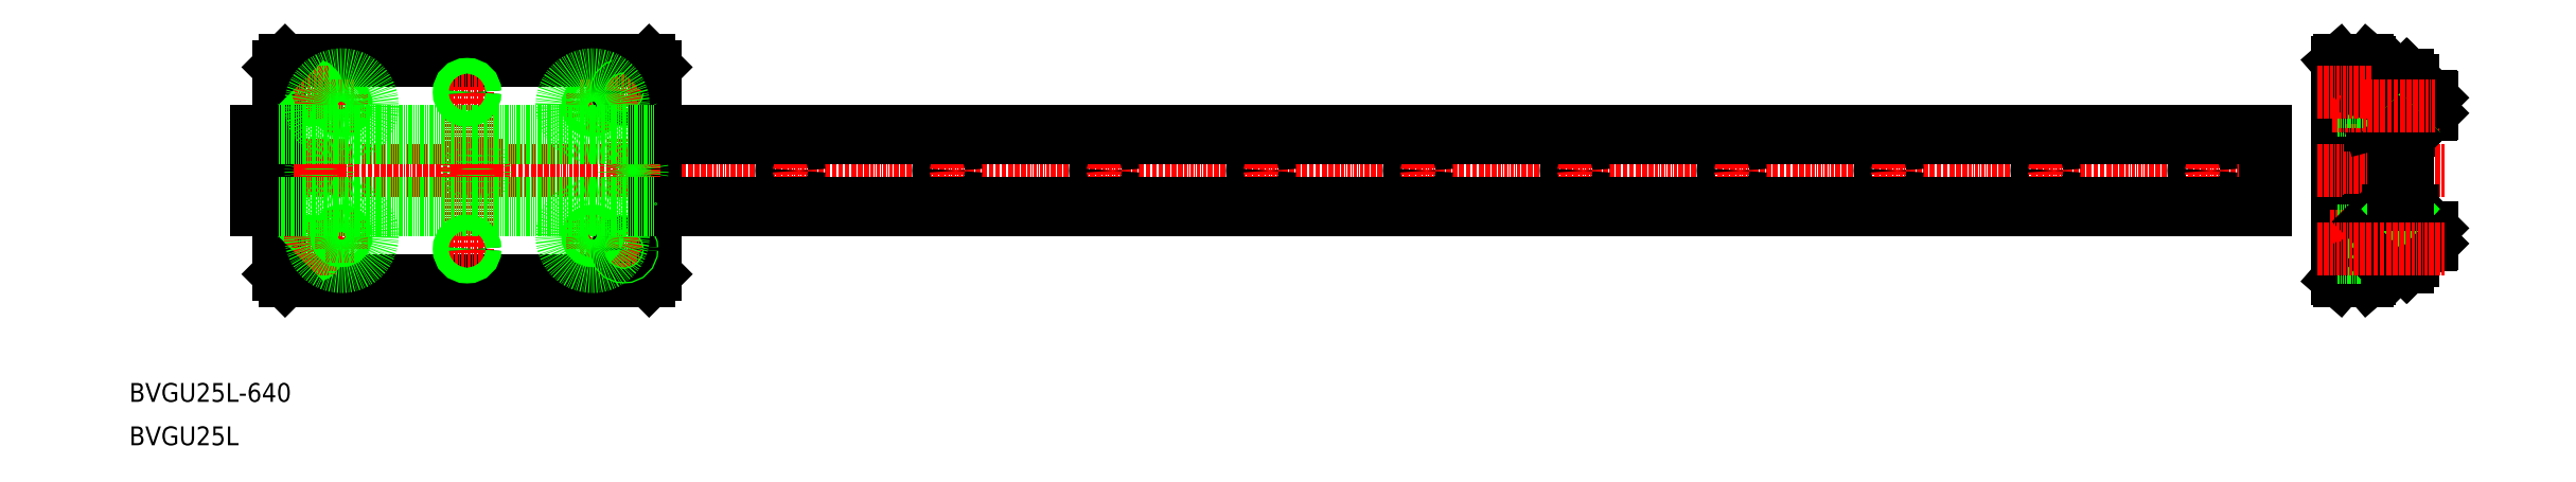
<metadata>
{"format":"dxf","ext":"dxf","renderer":"ezdxf+matplotlib","layout":"modelspace","background":"white","min_lineweight":24,"dpi":150}
</metadata>
<code>
0
SECTION
2
ENTITIES
0
TEXT
8
0
10
140.7
20
62.98
30
0
40
6
1
BVGU25L
0
TEXT
8
0
10
140.7
20
76.83
30
0
40
6
1
BVGU25L-640
0
LINE
8
CENTER
10
174.8
20
150.6
30
0
11
827.4
21
150.6
31
0
0
CIRCLE
8
0
10
288.3
20
171.3
30
0
40
1.229
0
CIRCLE
8
0
10
288.3
20
171.3
30
0
40
1.5
0
CIRCLE
8
0
10
208.3
20
171.3
30
0
40
1.229
0
CIRCLE
8
0
10
208.3
20
171.3
30
0
40
1.5
0
LINE
8
0
10
308.3
20
117.6
30
0
11
308.3
21
183.6
31
0
0
LINE
8
0
10
188.3
20
183.6
30
0
11
188.3
21
117.6
31
0
0
LINE
8
CENTER
10
288.3
20
167.6
30
0
11
288.3
21
175.6
31
0
0
LINE
8
CENTER
10
208.3
20
167.6
30
0
11
208.3
21
175.6
31
0
0
LINE
8
CENTER
10
248.3
20
193.6
30
0
11
248.3
21
112
31
0
0
LINE
8
CENTER
10
198.3
20
182.6
30
0
11
198.3
21
168.3
31
0
0
LINE
8
CENTER
10
298.3
20
182.6
30
0
11
298.3
21
168.1
31
0
0
LINE
8
0
10
190.3
20
115.6
30
0
11
306.3
21
115.6
31
0
0
CIRCLE
8
0
10
198.3
20
125.6
30
0
40
2.067
0
CIRCLE
8
0
10
198.3
20
125.6
30
0
40
2.5
0
LINE
8
CENTER
10
193.3
20
125.6
30
0
11
204.3
21
125.6
31
0
0
LINE
8
CENTER
10
198.3
20
131.7
30
0
11
198.3
21
117.6
31
0
0
LINE
8
0
10
188.3
20
117.6
30
0
11
190.3
21
115.6
31
0
0
CIRCLE
8
0
10
208.3
20
129.8
30
0
40
1.229
0
CIRCLE
8
0
10
208.3
20
129.8
30
0
40
1.5
0
LINE
8
CENTER
10
203.3
20
129.8
30
0
11
212.3
21
129.8
31
0
0
LINE
8
CENTER
10
208.3
20
125.6
30
0
11
208.3
21
134.6
31
0
0
LINE
8
CENTER
10
201.4
20
142.7
30
0
11
201.4
21
159.7
31
0
0
CIRCLE
8
0
10
201.4
20
150.6
30
0
40
2.75
0
LINE
8
CENTER
10
284.3
20
129.8
30
0
11
293.3
21
129.8
31
0
0
LINE
8
CENTER
10
242.3
20
125.6
30
0
11
254.3
21
125.6
31
0
0
CIRCLE
8
0
10
248.3
20
125.6
30
0
40
2.067
0
CIRCLE
8
0
10
248.3
20
125.6
30
0
40
2.5
0
LINE
8
CENTER
10
298.3
20
131.3
30
0
11
298.3
21
117.6
31
0
0
LINE
8
0
10
306.3
20
115.6
30
0
11
308.3
21
117.6
31
0
0
LINE
8
CENTER
10
293.3
20
125.6
30
0
11
303.3
21
125.6
31
0
0
CIRCLE
8
0
10
288.3
20
129.8
30
0
40
1.229
0
CIRCLE
8
0
10
288.3
20
129.8
30
0
40
1.5
0
LINE
8
CENTER
10
288.3
20
125.6
30
0
11
288.3
21
134.6
31
0
0
CIRCLE
8
0
10
298.3
20
125.6
30
0
40
2.5
0
CIRCLE
8
0
10
298.3
20
125.6
30
0
40
2.067
0
LINE
8
CENTER
10
251.4
20
142.7
30
0
11
251.4
21
159.7
31
0
0
CIRCLE
8
0
10
251.4
20
150.6
30
0
40
2.75
0
LINE
8
0
10
306.3
20
185.6
30
0
11
190.3
21
185.6
31
0
0
CIRCLE
8
0
10
198.3
20
175.6
30
0
40
2.067
0
CIRCLE
8
0
10
198.3
20
175.6
30
0
40
2.5
0
LINE
8
CENTER
10
193.3
20
175.6
30
0
11
204.3
21
175.6
31
0
0
LINE
8
0
10
190.3
20
185.6
30
0
11
188.3
21
183.6
31
0
0
LINE
8
CENTER
10
203.3
20
171.3
30
0
11
212.3
21
171.3
31
0
0
LINE
8
CENTER
10
284.3
20
171.3
30
0
11
293.3
21
171.3
31
0
0
LINE
8
CENTER
10
242.3
20
175.6
30
0
11
254.3
21
175.6
31
0
0
CIRCLE
8
0
10
248.3
20
175.6
30
0
40
2.067
0
CIRCLE
8
0
10
248.3
20
175.6
30
0
40
2.5
0
LINE
8
CENTER
10
293.3
20
175.6
30
0
11
303.3
21
175.6
31
0
0
CIRCLE
8
0
10
298.3
20
175.6
30
0
40
2.5
0
CIRCLE
8
0
10
298.3
20
175.6
30
0
40
2.067
0
LINE
8
0
10
308.3
20
183.6
30
0
11
306.3
21
185.6
31
0
0
LINE
8
0
10
868.9
20
174.3
30
0
11
868.9
21
168.3
31
0
0
LINE
8
0
10
868.4
20
168.3
30
0
11
868.4
21
174.3
31
0
0
LINE
8
0
10
854.5
20
116
30
0
11
854.5
21
185.1
31
0
0
LINE
8
0
10
844.5
20
185.1
30
0
11
844.5
21
116
31
0
0
LINE
8
0
10
864.2
20
179.5
30
0
11
864.2
21
163.2
31
0
0
LINE
8
0
10
864.2
20
179.5
30
0
11
864.2
21
163.2
31
0
0
LINE
8
0
10
864.8
20
179.5
30
0
11
864.8
21
163.2
31
0
0
LINE
8
0
10
864.8
20
179.5
30
0
11
864.8
21
163.2
31
0
0
LINE
8
0
10
862.4
20
161.6
30
0
11
862.4
21
181.1
31
0
0
LINE
8
0
10
862.6
20
181.1
30
0
11
862.6
21
161.6
31
0
0
LINE
8
0
10
860.6
20
179.3
30
0
11
860.6
21
163.4
31
0
0
ARC
8
0
10
849.6
20
171
30
0
40
10.93
50
344.7
51
15.28
0
ARC
8
0
10
865.4
20
171
30
0
40
10.93
50
164.7
51
195.3
0
LINE
8
0
10
854.5
20
175.4
30
0
11
854.5
21
166.7
31
0
0
LINE
8
0
10
874.5
20
173.8
30
0
11
874.5
21
168.9
31
0
0
LINE
8
0
10
874.2
20
174.1
30
0
11
874.2
21
168.6
31
0
0
LINE
8
0
10
868.9
20
174.1
30
0
11
868.9
21
168.6
31
0
0
LINE
8
0
10
866.6
20
181.1
30
0
11
866.6
21
161.6
31
0
0
LINE
8
0
10
866.4
20
161.6
30
0
11
866.4
21
181.1
31
0
0
LINE
8
0
10
868.4
20
179.3
30
0
11
868.4
21
163.4
31
0
0
LINE
8
0
10
868.4
20
179.3
30
0
11
868.4
21
163.4
31
0
0
LINE
8
CENTER
10
837.9
20
150.6
30
0
11
878.5
21
150.6
31
0
0
LINE
8
0
10
866.6
20
120
30
0
11
868.4
21
121.8
31
0
0
LINE
8
CENTER
10
856.9
20
129.8
30
0
11
841.9
21
129.8
31
0
0
LINE
8
0
10
866.6
20
139.5
30
0
11
868.4
21
137.7
31
0
0
LINE
8
0
10
866.6
20
161.6
30
0
11
868.4
21
163.4
31
0
0
LINE
8
0
10
864.5
20
137.7
30
0
11
862.6
21
139.5
31
0
0
LINE
8
0
10
862.4
20
139.5
30
0
11
860.6
21
137.7
31
0
0
LINE
8
0
10
864.5
20
137.7
30
0
11
866.4
21
139.5
31
0
0
LINE
8
0
10
866.6
20
120
30
0
11
866.6
21
139.5
31
0
0
LINE
8
0
10
862.4
20
139.5
30
0
11
862.4
21
120
31
0
0
LINE
8
0
10
866.4
20
139.5
30
0
11
866.4
21
120
31
0
0
LINE
8
0
10
862.6
20
120
30
0
11
862.6
21
139.5
31
0
0
LINE
8
0
10
864.2
20
121.6
30
0
11
864.2
21
137.9
31
0
0
LINE
8
0
10
864.2
20
121.6
30
0
11
864.2
21
137.9
31
0
0
LINE
8
0
10
864.8
20
121.6
30
0
11
864.8
21
137.9
31
0
0
LINE
8
0
10
864.8
20
121.6
30
0
11
864.8
21
137.9
31
0
0
LINE
8
0
10
864.2
20
121.6
30
0
11
862.6
21
120
31
0
0
LINE
8
0
10
862.4
20
120
30
0
11
860.6
21
121.8
31
0
0
LINE
8
0
10
864.8
20
121.6
30
0
11
866.4
21
120
31
0
0
LINE
8
0
10
845
20
115.6
30
0
11
854
21
115.6
31
0
0
LINE
8
0
10
844.5
20
116
30
0
11
845
21
115.6
31
0
0
LINE
8
0
10
854
20
115.6
30
0
11
854.5
21
116
31
0
0
LINE
8
0
10
862.6
20
120
30
0
11
862.4
21
120
31
0
0
LINE
8
0
10
866.6
20
120
30
0
11
866.4
21
120
31
0
0
LINE
8
0
10
860.1
20
134.8
30
0
11
855
21
134.8
31
0
0
LINE
8
0
10
860.1
20
124.8
30
0
11
855
21
124.8
31
0
0
LINE
8
0
10
854.5
20
134.3
30
0
11
854.5
21
125.3
31
0
0
LINE
8
0
10
855
20
134.8
30
0
11
855
21
124.8
31
0
0
LINE
8
0
10
844.5
20
128.3
30
0
11
854.5
21
128.3
31
0
0
LINE
8
0
10
844.5
20
128.5
30
0
11
854.5
21
128.5
31
0
0
LINE
8
0
10
844.5
20
123.5
30
0
11
854.5
21
123.5
31
0
0
LINE
8
0
10
844.5
20
127.6
30
0
11
854.5
21
127.6
31
0
0
LINE
8
0
10
844.5
20
123.1
30
0
11
854.5
21
123.1
31
0
0
LINE
8
0
10
844.5
20
128.1
30
0
11
854.5
21
128.1
31
0
0
LINE
8
0
10
855
20
124.8
30
0
11
854.5
21
125.3
31
0
0
LINE
8
0
10
844.5
20
131
30
0
11
854.5
21
131
31
0
0
LINE
8
0
10
844.5
20
131.3
30
0
11
854.5
21
131.3
31
0
0
LINE
8
0
10
855
20
134.8
30
0
11
854.5
21
134.3
31
0
0
LINE
8
0
10
860.6
20
134.3
30
0
11
860.6
21
125.3
31
0
0
LINE
8
0
10
860.1
20
134.8
30
0
11
860.1
21
124.8
31
0
0
LINE
8
0
10
860.6
20
121.8
30
0
11
860.6
21
137.7
31
0
0
LINE
8
0
10
860.1
20
124.8
30
0
11
860.6
21
125.3
31
0
0
ARC
8
0
10
864.5
20
121.8
30
0
40
0.254
50
0
51
180
0
LINE
8
0
10
860.6
20
134.3
30
0
11
860.1
21
134.8
31
0
0
ARC
8
0
10
864.5
20
137.7
30
0
40
0.254
50
180
51
0
0
LINE
8
0
10
862.6
20
139.5
30
0
11
862.4
21
139.5
31
0
0
LINE
8
0
10
866.6
20
139.5
30
0
11
866.4
21
139.5
31
0
0
LINE
8
0
10
860.2
20
168.2
30
0
11
854.9
21
168.2
31
0
0
LINE
8
0
10
860.2
20
165.3
30
0
11
854.9
21
165.3
31
0
0
LINE
8
0
10
844.5
20
170.1
30
0
11
854.5
21
170.1
31
0
0
LINE
8
0
10
844.5
20
169.8
30
0
11
854.5
21
169.8
31
0
0
LINE
8
0
10
854.5
20
166.7
30
0
11
854.9
21
165.3
31
0
0
ARC
8
0
10
857.4
20
166.7
30
0
40
2.901
50
150.1
51
180.2
0
LINE
8
0
10
864.5
20
163.4
30
0
11
862.6
21
161.6
31
0
0
LINE
8
0
10
862.4
20
161.6
30
0
11
860.6
21
163.4
31
0
0
LINE
8
0
10
864.5
20
163.4
30
0
11
866.4
21
161.6
31
0
0
LINE
8
0
10
862.6
20
161.6
30
0
11
862.4
21
161.6
31
0
0
LINE
8
0
10
866.6
20
161.6
30
0
11
866.4
21
161.6
31
0
0
LINE
8
0
10
860.6
20
166.7
30
0
11
860.2
21
165.3
31
0
0
ARC
8
0
10
858.3
20
166.9
30
0
40
2.283
50
355.5
51
34.15
0
ARC
8
0
10
864.5
20
163.4
30
0
40
0.254
50
0
51
180
0
LINE
8
0
10
868.9
20
132.8
30
0
11
868.9
21
126.8
31
0
0
LINE
8
0
10
868.4
20
126.8
30
0
11
868.4
21
132.8
31
0
0
LINE
8
0
10
874.2
20
127
30
0
11
874.2
21
132.5
31
0
0
LINE
8
0
10
868.9
20
127
30
0
11
868.9
21
132.5
31
0
0
LINE
8
0
10
874.5
20
127.3
30
0
11
874.5
21
132.2
31
0
0
LINE
8
0
10
868.4
20
121.8
30
0
11
868.4
21
137.7
31
0
0
LINE
8
0
10
868.4
20
121.8
30
0
11
868.4
21
137.7
31
0
0
LINE
8
0
10
874.2
20
127
30
0
11
868.9
21
127
31
0
0
LINE
8
0
10
868.9
20
126.8
30
0
11
868.4
21
126.8
31
0
0
LINE
8
0
10
868.9
20
126.8
30
0
11
868.4
21
126.8
31
0
0
LINE
8
0
10
868.9
20
126.8
30
0
11
868.9
21
127
31
0
0
LINE
8
0
10
874.2
20
127
30
0
11
874.5
21
127.3
31
0
0
LINE
8
0
10
874.2
20
132.5
30
0
11
868.9
21
132.5
31
0
0
LINE
8
0
10
868.4
20
132.8
30
0
11
868.9
21
132.8
31
0
0
LINE
8
0
10
868.9
20
132.8
30
0
11
868.4
21
132.8
31
0
0
LINE
8
0
10
868.9
20
132.8
30
0
11
868.9
21
132.5
31
0
0
LINE
8
0
10
874.2
20
132.5
30
0
11
874.5
21
132.2
31
0
0
LINE
8
0
10
874.2
20
168.6
30
0
11
868.9
21
168.6
31
0
0
LINE
8
0
10
868.9
20
168.3
30
0
11
868.4
21
168.3
31
0
0
LINE
8
0
10
868.9
20
168.3
30
0
11
868.4
21
168.3
31
0
0
LINE
8
0
10
868.9
20
168.3
30
0
11
868.9
21
168.6
31
0
0
LINE
8
0
10
874.2
20
168.6
30
0
11
874.5
21
168.9
31
0
0
LINE
8
0
10
866.6
20
181.1
30
0
11
868.4
21
179.3
31
0
0
LINE
8
CENTER
10
842.6
20
171.3
30
0
11
876.8
21
171.3
31
0
0
LINE
8
0
10
860.2
20
173.9
30
0
11
854.9
21
173.9
31
0
0
LINE
8
0
10
860.2
20
176.8
30
0
11
854.9
21
176.8
31
0
0
LINE
8
0
10
844.5
20
172.6
30
0
11
854.5
21
172.6
31
0
0
LINE
8
0
10
844.5
20
172.8
30
0
11
854.5
21
172.8
31
0
0
LINE
8
0
10
844.5
20
173.5
30
0
11
854.5
21
173.5
31
0
0
LINE
8
0
10
844.5
20
177.6
30
0
11
854.5
21
177.6
31
0
0
LINE
8
0
10
844.5
20
173.1
30
0
11
854.5
21
173.1
31
0
0
LINE
8
0
10
844.5
20
178.1
30
0
11
854.5
21
178.1
31
0
0
ARC
8
0
10
857.4
20
175.4
30
0
40
2.887
50
180
51
210
0
LINE
8
0
10
854.5
20
175.4
30
0
11
854.9
21
176.8
31
0
0
LINE
8
0
10
854
20
185.6
30
0
11
845
21
185.6
31
0
0
LINE
8
0
10
845
20
185.6
30
0
11
844.5
21
185.1
31
0
0
LINE
8
0
10
854.5
20
185.1
30
0
11
854
21
185.6
31
0
0
ARC
8
0
10
857.7
20
175.4
30
0
40
2.887
50
330
51
360
0
LINE
8
0
10
860.8
20
171.3
30
0
11
860.8
21
171.3
31
0
0
LINE
8
0
10
860.6
20
175.4
30
0
11
860.2
21
176.8
31
0
0
LINE
8
0
10
862.4
20
181.1
30
0
11
860.6
21
179.3
31
0
0
LINE
8
0
10
864.8
20
179.5
30
0
11
866.4
21
181.1
31
0
0
LINE
8
0
10
864.2
20
179.5
30
0
11
862.6
21
181.1
31
0
0
ARC
8
0
10
864.5
20
179.3
30
0
40
0.254
50
180
51
0
0
LINE
8
0
10
862.6
20
181.1
30
0
11
862.4
21
181.1
31
0
0
LINE
8
0
10
866.6
20
181.1
30
0
11
866.4
21
181.1
31
0
0
LINE
8
0
10
874.2
20
174.1
30
0
11
868.9
21
174.1
31
0
0
LINE
8
0
10
868.4
20
174.3
30
0
11
868.9
21
174.3
31
0
0
LINE
8
0
10
868.9
20
174.3
30
0
11
868.4
21
174.3
31
0
0
LINE
8
0
10
868.9
20
174.3
30
0
11
868.9
21
174.1
31
0
0
LINE
8
0
10
874.2
20
174.1
30
0
11
874.5
21
173.8
31
0
0
LINE
8
CENTER
10
860.2
20
150.6
30
0
11
868.7
21
150.6
31
0
0
LINE
8
0
10
866.7
20
147.8
30
0
11
862.2
21
147.8
31
0
0
LINE
8
0
10
866.7
20
153.3
30
0
11
862.2
21
153.3
31
0
0
LINE
8
0
10
864.5
20
163.4
30
0
11
865.1
21
162.8
31
0
0
LINE
8
0
10
864.5
20
163.4
30
0
11
863.9
21
162.8
31
0
0
LINE
8
0
10
864.5
20
162.5
30
0
11
864.5
21
162.5
31
0
0
ARC
8
0
10
864.5
20
162.2
30
0
40
0.8933
50
45
51
135
0
LINE
8
0
10
863.9
20
162.8
30
0
11
862.2
21
161.2
31
0
0
LINE
8
0
10
865.1
20
162.8
30
0
11
866.7
21
161.2
31
0
0
LINE
8
0
10
865.1
20
138.3
30
0
11
866.7
21
139.9
31
0
0
LINE
8
0
10
863.9
20
138.3
30
0
11
862.2
21
139.9
31
0
0
ARC
8
0
10
864.5
20
138.9
30
0
40
0.8933
50
225
51
315
0
LINE
8
CENTER
10
801.4
20
143.7
30
0
11
801.4
21
160.8
31
0
0
CIRCLE
8
0
10
801.4
20
150.6
30
0
40
2.75
0
LINE
8
CENTER
10
751.4
20
143.7
30
0
11
751.4
21
160.8
31
0
0
CIRCLE
8
0
10
751.4
20
150.6
30
0
40
2.75
0
LINE
8
CENTER
10
701.4
20
143.7
30
0
11
701.4
21
160.8
31
0
0
CIRCLE
8
0
10
701.4
20
150.6
30
0
40
2.75
0
LINE
8
CENTER
10
651.4
20
143.7
30
0
11
651.4
21
160.8
31
0
0
CIRCLE
8
0
10
651.4
20
150.6
30
0
40
2.75
0
LINE
8
CENTER
10
601.4
20
143.7
30
0
11
601.4
21
160.8
31
0
0
CIRCLE
8
0
10
601.4
20
150.6
30
0
40
2.75
0
LINE
8
CENTER
10
551.4
20
143.7
30
0
11
551.4
21
160.8
31
0
0
CIRCLE
8
0
10
551.4
20
150.6
30
0
40
2.75
0
LINE
8
CENTER
10
501.4
20
143.7
30
0
11
501.4
21
160.8
31
0
0
CIRCLE
8
0
10
501.4
20
150.6
30
0
40
2.75
0
LINE
8
CENTER
10
451.4
20
143.7
30
0
11
451.4
21
160.8
31
0
0
CIRCLE
8
0
10
451.4
20
150.6
30
0
40
2.75
0
LINE
8
CENTER
10
401.4
20
143.7
30
0
11
401.4
21
160.8
31
0
0
CIRCLE
8
0
10
401.4
20
150.6
30
0
40
2.75
0
LINE
8
CENTER
10
351.4
20
143.7
30
0
11
351.4
21
160.8
31
0
0
CIRCLE
8
0
10
351.4
20
150.6
30
0
40
2.75
0
LINE
8
CENTER
10
301.4
20
143.7
30
0
11
301.4
21
160.8
31
0
0
CIRCLE
8
0
10
301.4
20
150.6
30
0
40
2.75
0
LINE
8
CENTER
10
251.4
20
143.7
30
0
11
251.4
21
160.8
31
0
0
LINE
8
CENTER
10
201.4
20
143.7
30
0
11
201.4
21
160.8
31
0
0
LINE
8
0
10
181.4
20
140
30
0
11
188.3
21
140
31
0
0
LINE
8
0
10
181.4
20
161.2
30
0
11
188.3
21
161.2
31
0
0
LINE
8
0
10
864.5
20
138.6
30
0
11
864.5
21
138.6
31
0
0
LINE
8
0
10
864.5
20
162.5
30
0
11
864.5
21
162.5
31
0
0
LINE
8
0
10
864.5
20
137.7
30
0
11
863.9
21
138.3
31
0
0
LINE
8
0
10
864.5
20
137.7
30
0
11
865.1
21
138.3
31
0
0
LINE
8
0
10
181.4
20
163.1
30
0
11
188.3
21
163.1
31
0
0
LINE
8
0
10
866.7
20
161.2
30
0
11
866.7
21
139.9
31
0
0
LINE
8
0
10
862.2
20
161.2
30
0
11
862.2
21
139.9
31
0
0
LINE
8
0
10
821.4
20
138.1
30
0
11
821.4
21
163.1
31
0
0
LINE
8
0
10
181.4
20
138.1
30
0
11
181.4
21
163.1
31
0
0
LINE
8
CENTER
10
837.9
20
175.6
30
0
11
855.9
21
175.6
31
0
0
LINE
8
CENTER
10
837.9
20
125.6
30
0
11
878.5
21
125.6
31
0
0
CIRCLE
8
0
10
288.3
20
129.8
30
0
40
9.778
0
CIRCLE
8
0
10
208.3
20
129.8
30
0
40
9.778
0
CIRCLE
8
0
10
288.3
20
171.3
30
0
40
9.778
0
CIRCLE
8
0
10
208.3
20
171.3
30
0
40
9.778
0
LINE
8
CENTER
10
852.3
20
171
30
0
11
875.5
21
171
31
0
0
LINE
8
0
10
181.4
20
138.1
30
0
11
188.3
21
138.1
31
0
0
LINE
8
0
10
308.3
20
161.2
30
0
11
821.4
21
161.2
31
0
0
LINE
8
0
10
308.3
20
163.1
30
0
11
821.4
21
163.1
31
0
0
LINE
8
0
10
308.3
20
140
30
0
11
821.4
21
140
31
0
0
LINE
8
0
10
308.3
20
138.1
30
0
11
821.4
21
138.1
31
0
0
LINE
8
0
10
188.3
20
163.1
30
0
11
308.3
21
163.1
31
0
0
LINE
8
0
10
188.3
20
161.2
30
0
11
308.3
21
161.2
31
0
0
LINE
8
0
10
188.3
20
140
30
0
11
308.3
21
140
31
0
0
LINE
8
0
10
188.3
20
138.1
30
0
11
308.3
21
138.1
31
0
0
ENDSEC
0
EOF

</code>
